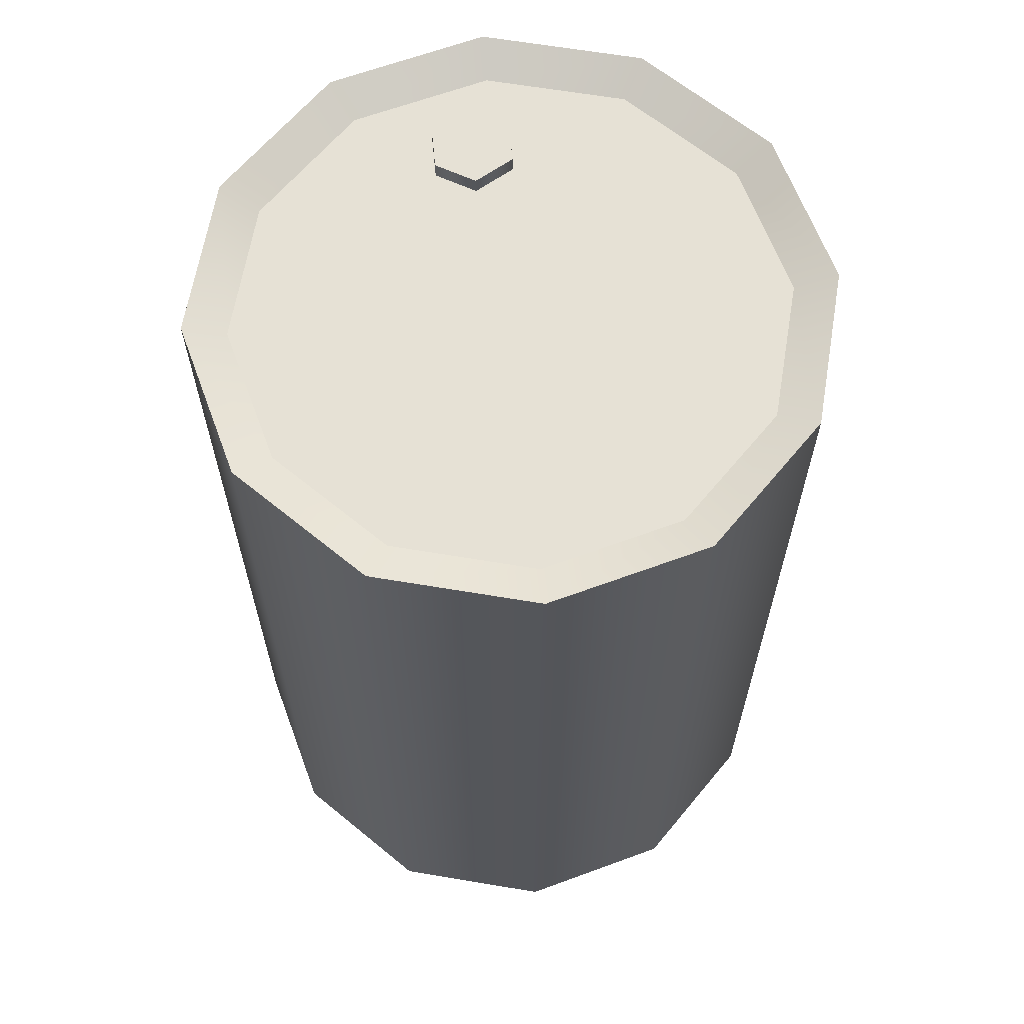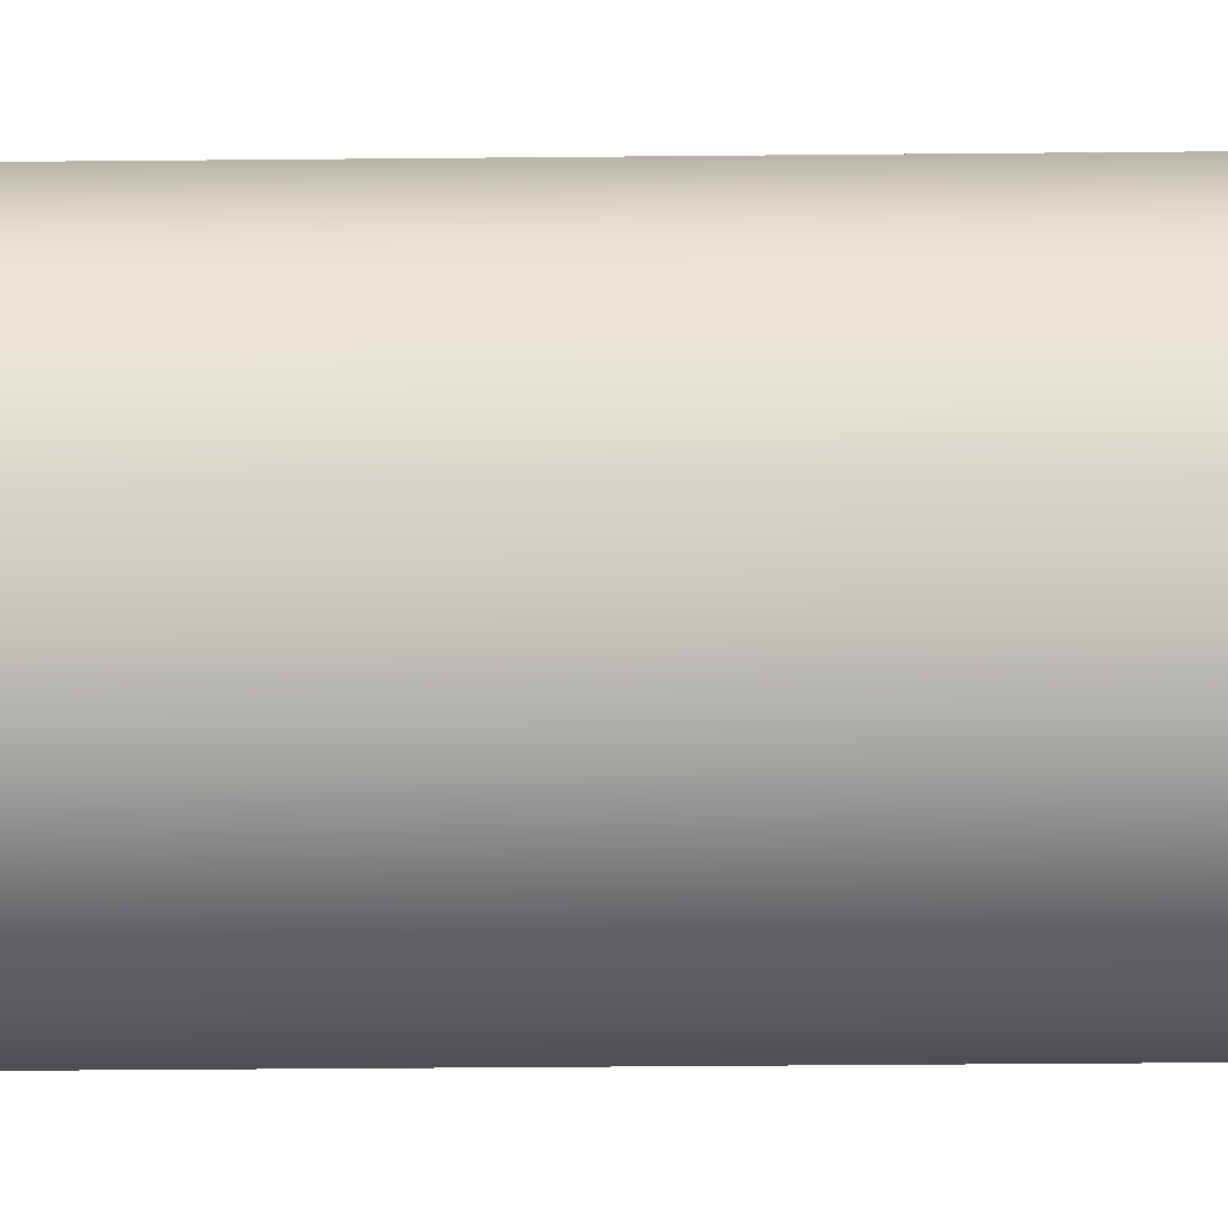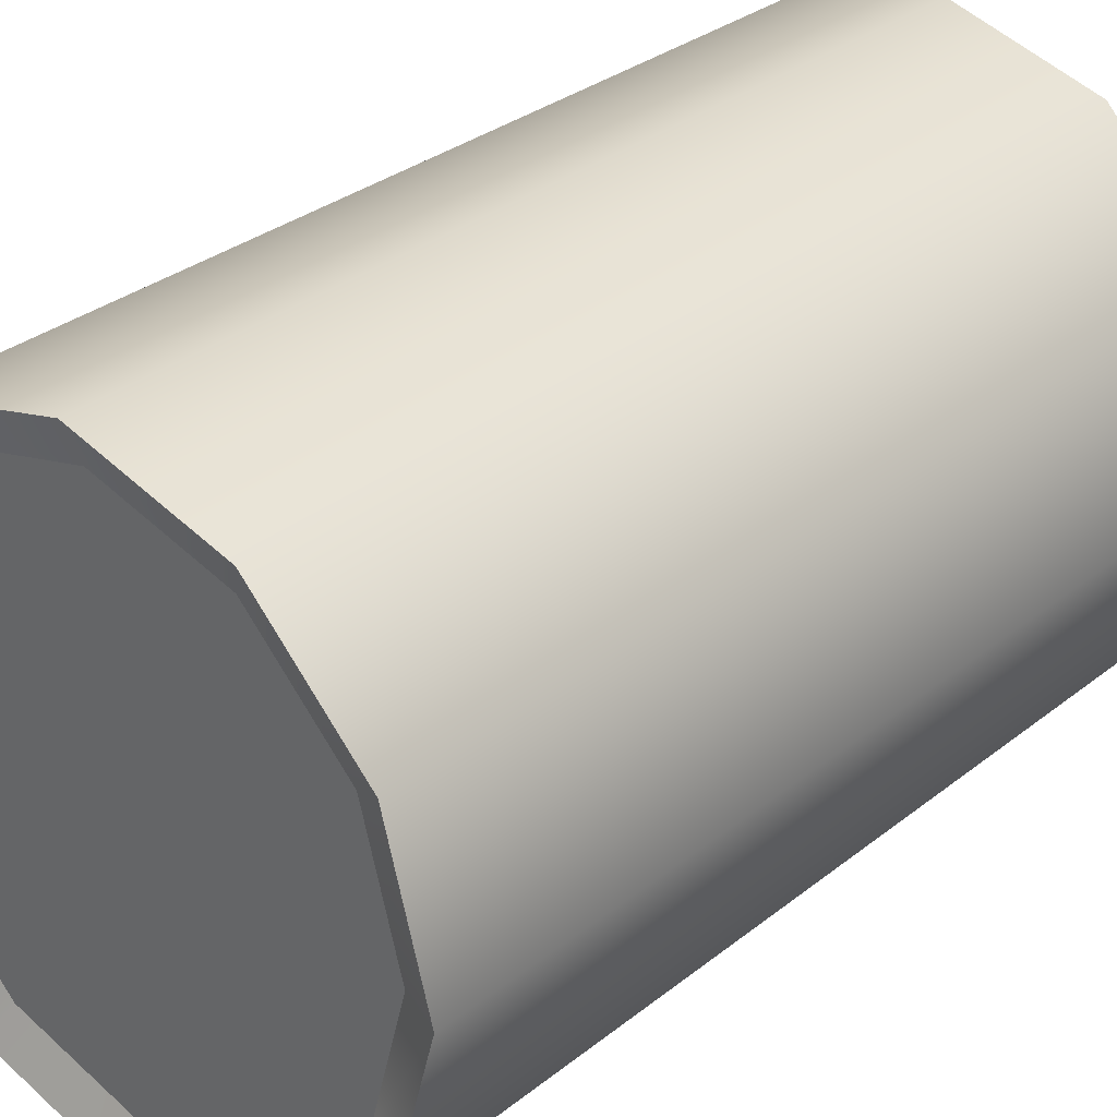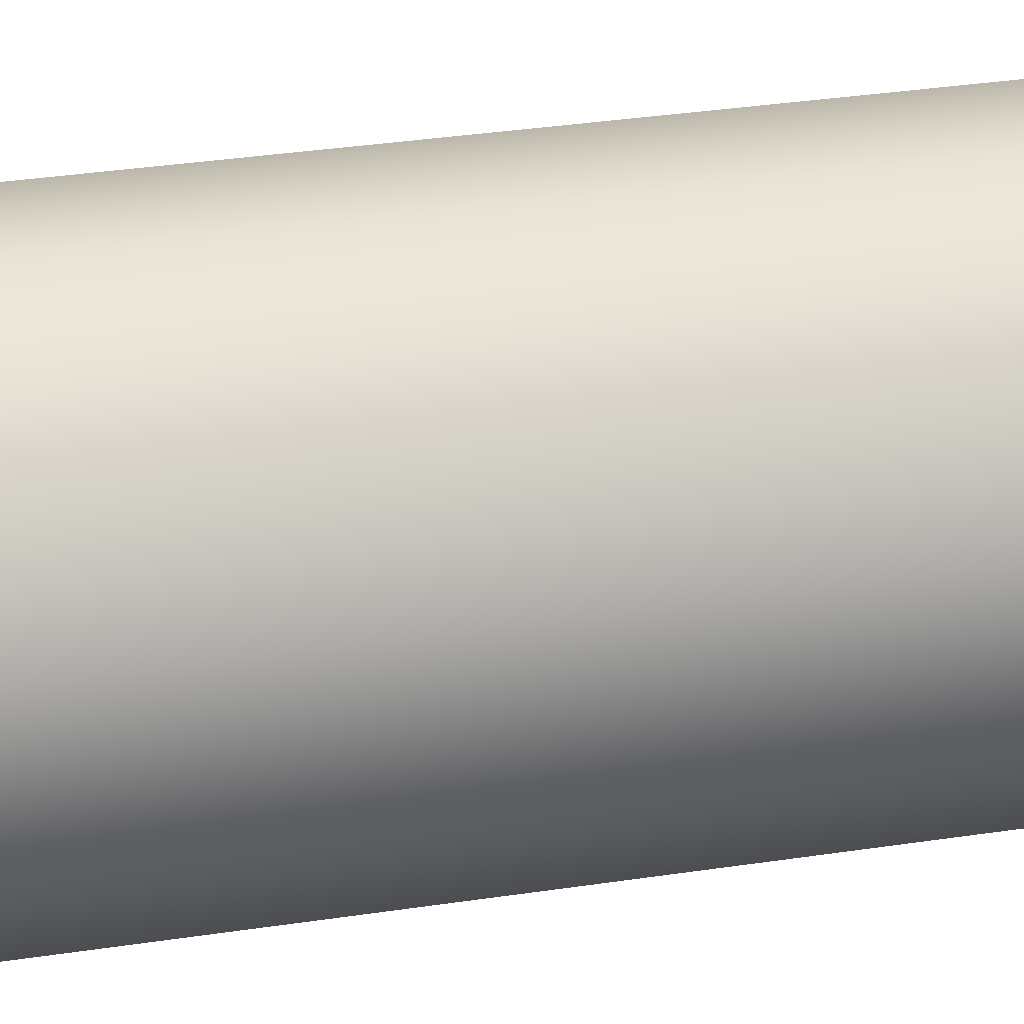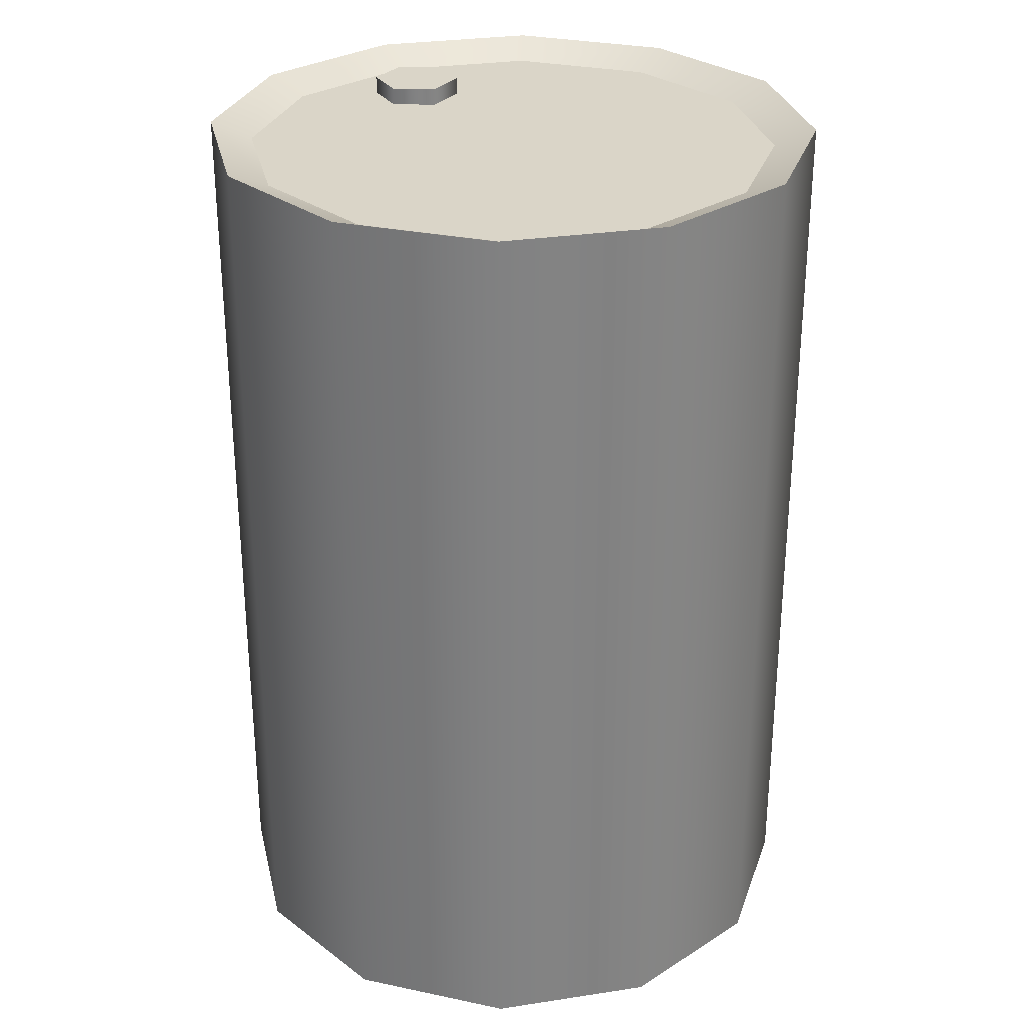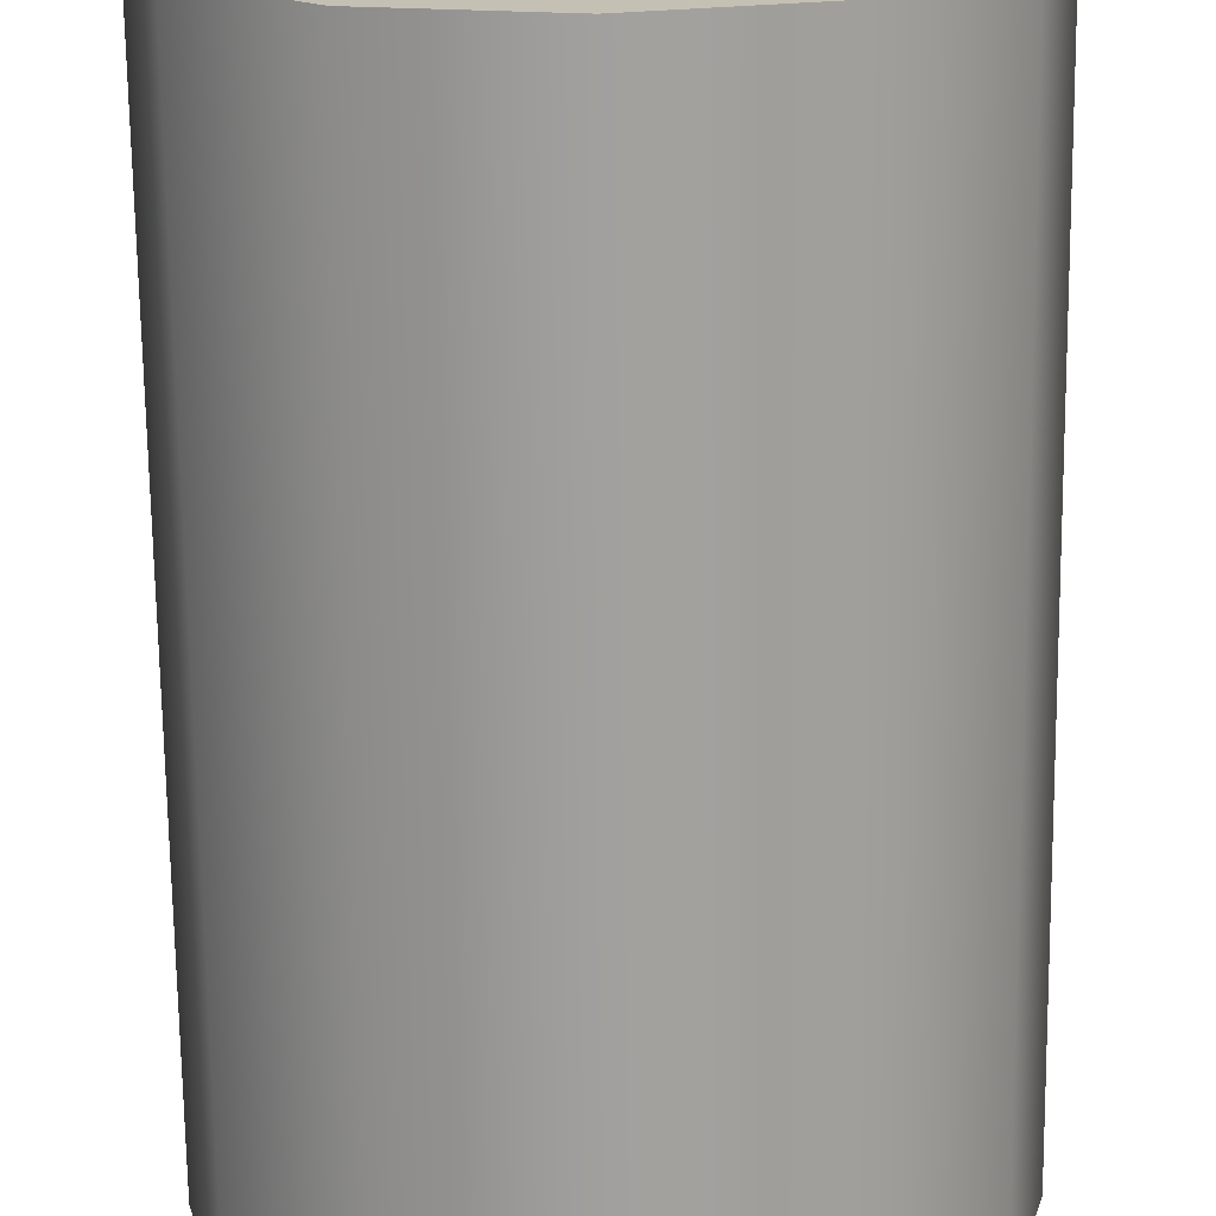
<metadata>
{"format":"obj","ext":"obj","renderer":"f3d","projection":"perspective","resolution":1024,"background":"white","views":[{"elev":64.2,"azim":174.6,"up":"+Y"},{"elev":-47.1,"azim":90.6,"up":"+Z"},{"elev":31.8,"azim":42.1,"up":"+Z"},{"elev":44.8,"azim":80.7,"up":"+Z"},{"elev":29.4,"azim":152.3,"up":"+Y"},{"elev":-71.7,"azim":0.7,"up":"+Z"}]}
</metadata>
<code>
v -0.1495 0.9918 -0.259
v -0.299 0.9918 -9.067e-07
v -0.259 0.9918 -0.1495
v 0.1495 0.9918 -0.259
v 0.1495 0.9918 0.2589
v -0.1495 0.9918 0.2589
v -0.259 0.9918 0.1495
v -6.112e-07 0.9918 0.299
v 0.299 0.9918 -7.742e-08
v 0.2589 0.9918 0.1495
v 0.2589 0.9918 -0.1495
v -6.112e-07 0.9918 -0.299
v -6.112e-07 1.011 -0.3447
v -0.1495 0.9918 -0.259
v -0.1724 1.011 -0.2986
v -6.112e-07 0.9918 -0.299
v -0.259 0.9918 -0.1495
v -0.2986 1.011 -0.1724
v -0.299 0.9918 -9.067e-07
v -0.3447 1.011 -9.075e-07
v -0.259 0.9918 0.1495
v -0.2986 1.011 0.1724
v -0.1495 0.9918 0.2589
v -0.1724 1.011 0.2986
v -6.112e-07 0.9918 0.299
v -6.112e-07 1.011 0.3447
v 0.1495 0.9918 0.2589
v 0.1724 1.011 0.2986
v 0.2589 0.9918 0.1495
v 0.2985 1.011 0.1724
v 0.299 0.9918 -7.742e-08
v 0.3447 1.011 -7.824e-08
v 0.2589 0.9918 -0.1495
v 0.2985 1.011 -0.1724
v 0.1495 0.9918 -0.259
v 0.1724 1.011 -0.2986
v -0.01735 1.013 0.225
v 0.06637 1.013 0.225
v 0.02451 1.013 0.2491
v 0.06637 1.013 0.1766
v -0.01735 1.013 0.1766
v 0.02451 1.013 0.1525
v -0.01735 1.013 0.1766
v 0.02451 0.9937 0.1525
v 0.02451 1.013 0.1525
v -0.01735 0.9937 0.1766
v -0.01735 1.013 0.225
v -0.01735 0.9937 0.225
v 0.02451 1.013 0.2491
v 0.02451 0.9937 0.2491
v 0.06637 1.013 0.225
v 0.06637 0.9937 0.225
v 0.06637 1.013 0.1766
v 0.06637 0.9937 0.1766
v 0.06637 0.9937 0.225
v 0.06637 1.013 0.225
v -0.1724 1.011 -0.2986
v -1.056e-05 -1.951e-07 -0.3447
v -6.112e-07 1.011 -0.3447
v -0.1724 -3.72e-08 -0.2986
v -0.2986 1.011 -0.1724
v -0.2986 -2.197e-08 -0.1724
v -0.3447 1.011 -9.075e-07
v -0.3447 -1.474e-09 -8.633e-07
v -0.2986 1.011 0.1724
v -0.2986 1.902e-08 0.1724
v 0.1724 -1.895e-07 -0.2986
v 0.1724 1.011 -0.2986
v 0.2985 -1.746e-07 -0.1724
v 0.2985 1.011 -0.1724
v 0.3447 -1.541e-07 -3.406e-08
v 0.3447 1.011 -7.824e-08
v 0.2985 -1.336e-07 0.1724
v 0.2985 1.011 0.1724
v 0.1724 -1.184e-07 0.2986
v 0.1724 1.011 0.2986
v -1.056e-05 3.951e-08 0.3447
v -6.112e-07 1.011 0.3447
v -0.1724 1.011 0.2986
v -0.1724 3.425e-08 0.2986
v -0.2986 1.011 0.1724
v -0.2986 1.902e-08 0.1724
v 0.1495 0.0188 -0.259
v 0.299 0.0188 -3.488e-08
v 0.2589 0.0188 -0.1495
v 0.1495 0.0188 0.2589
v 0.2589 0.0188 0.1495
v -0.299 0.0188 -8.642e-07
v -0.1495 0.0188 0.2589
v -1.056e-05 0.0188 0.299
v -0.259 0.0188 0.1495
v -0.1495 0.0188 -0.259
v -0.259 0.0188 -0.1495
v -1.056e-05 0.0188 -0.299
v -1.056e-05 -1.951e-07 -0.3447
v -0.1495 0.0188 -0.259
v -1.056e-05 0.0188 -0.299
v -0.1724 -3.72e-08 -0.2986
v -0.259 0.0188 -0.1495
v -0.2986 -2.197e-08 -0.1724
v -0.299 0.0188 -8.642e-07
v -0.3447 -1.474e-09 -8.633e-07
v -0.259 0.0188 0.1495
v -0.2986 1.902e-08 0.1724
v -0.1495 0.0188 0.2589
v -0.1724 3.425e-08 0.2986
v -1.056e-05 0.0188 0.299
v -1.056e-05 3.951e-08 0.3447
v 0.1495 0.0188 0.2589
v 0.1724 -1.184e-07 0.2986
v 0.2589 0.0188 0.1495
v 0.2985 -1.336e-07 0.1724
v 0.299 0.0188 -3.488e-08
v 0.3447 -1.541e-07 -3.406e-08
v 0.2589 0.0188 -0.1495
v 0.2985 -1.746e-07 -0.1724
v 0.1495 0.0188 -0.259
v 0.1724 -1.895e-07 -0.2986
g barrel02_A_2_19460_152
f 1 3 2
f 1 2 4
f 2 5 4
f 2 6 5
f 2 7 6
f 6 8 5
f 5 9 4
f 5 10 9
f 9 11 4
f 12 1 4
f 13 15 14
f 14 16 13
f 17 14 15
f 15 18 17
f 19 17 18
f 18 20 19
f 21 19 20
f 20 22 21
f 23 21 22
f 22 24 23
f 25 23 24
f 24 26 25
f 27 25 26
f 26 28 27
f 29 27 28
f 28 30 29
f 31 29 30
f 30 32 31
f 33 31 32
f 32 34 33
f 35 33 34
f 34 36 35
f 16 35 36
f 36 13 16
f 37 39 38
f 37 38 40
f 41 37 40
f 42 41 40
f 43 45 44
f 44 46 43
f 47 43 46
f 46 48 47
f 49 47 48
f 48 50 49
f 51 49 50
f 50 52 51
f 44 45 53
f 53 54 44
f 55 54 53
f 53 56 55
f 57 59 58
f 58 60 57
f 61 57 60
f 60 62 61
f 63 61 62
f 62 64 63
f 65 63 64
f 64 66 65
f 67 58 59
f 59 68 67
f 69 67 68
f 68 70 69
f 71 69 70
f 70 72 71
f 73 71 72
f 72 74 73
f 75 73 74
f 74 76 75
f 77 75 76
f 76 78 77
f 77 78 79
f 79 80 77
f 80 79 81
f 81 82 80
f 83 85 84
f 83 84 86
f 84 87 86
f 83 86 88
f 86 89 88
f 86 90 89
f 89 91 88
f 83 88 92
f 88 93 92
f 94 83 92
f 95 97 96
f 96 98 95
f 98 96 99
f 99 100 98
f 100 99 101
f 101 102 100
f 102 101 103
f 103 104 102
f 104 103 105
f 105 106 104
f 106 105 107
f 107 108 106
f 108 107 109
f 109 110 108
f 110 109 111
f 111 112 110
f 112 111 113
f 113 114 112
f 114 113 115
f 115 116 114
f 116 115 117
f 117 118 116
f 118 117 97
f 97 95 118

</code>
